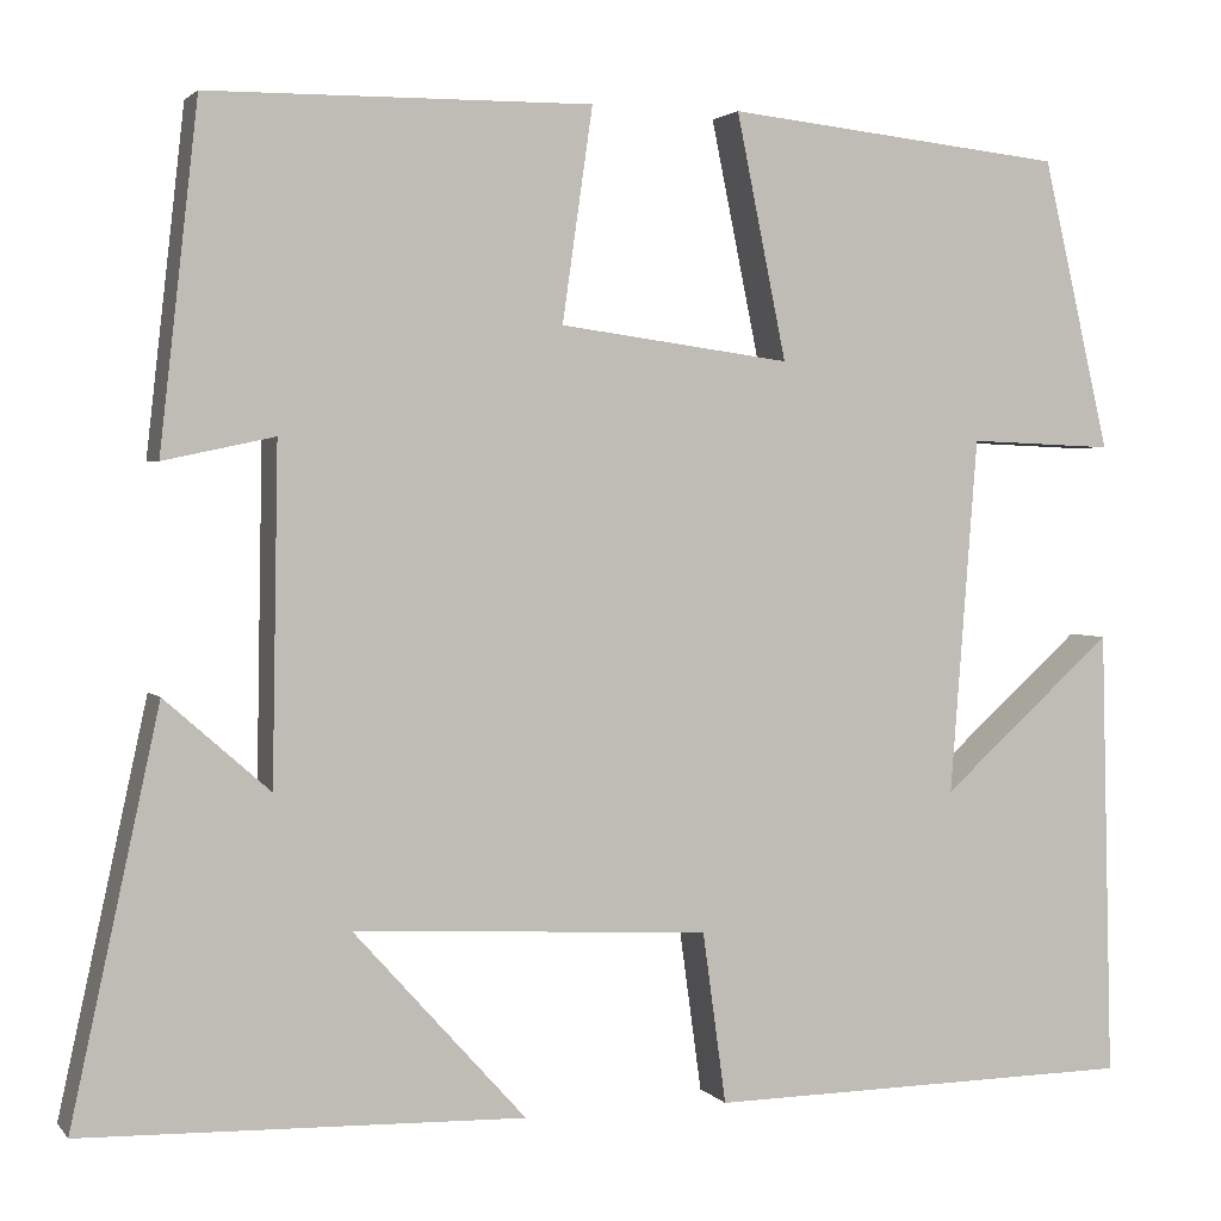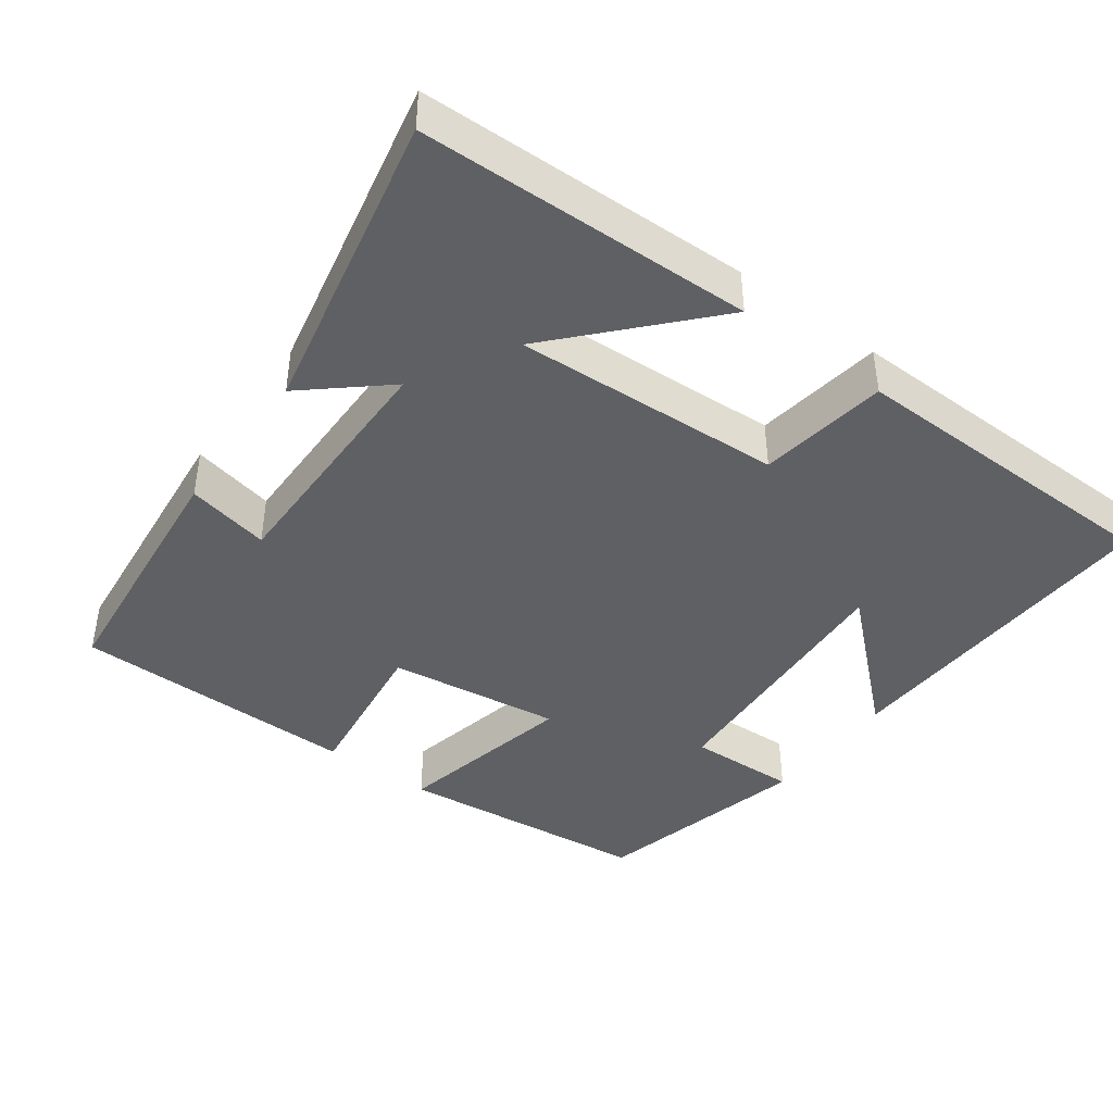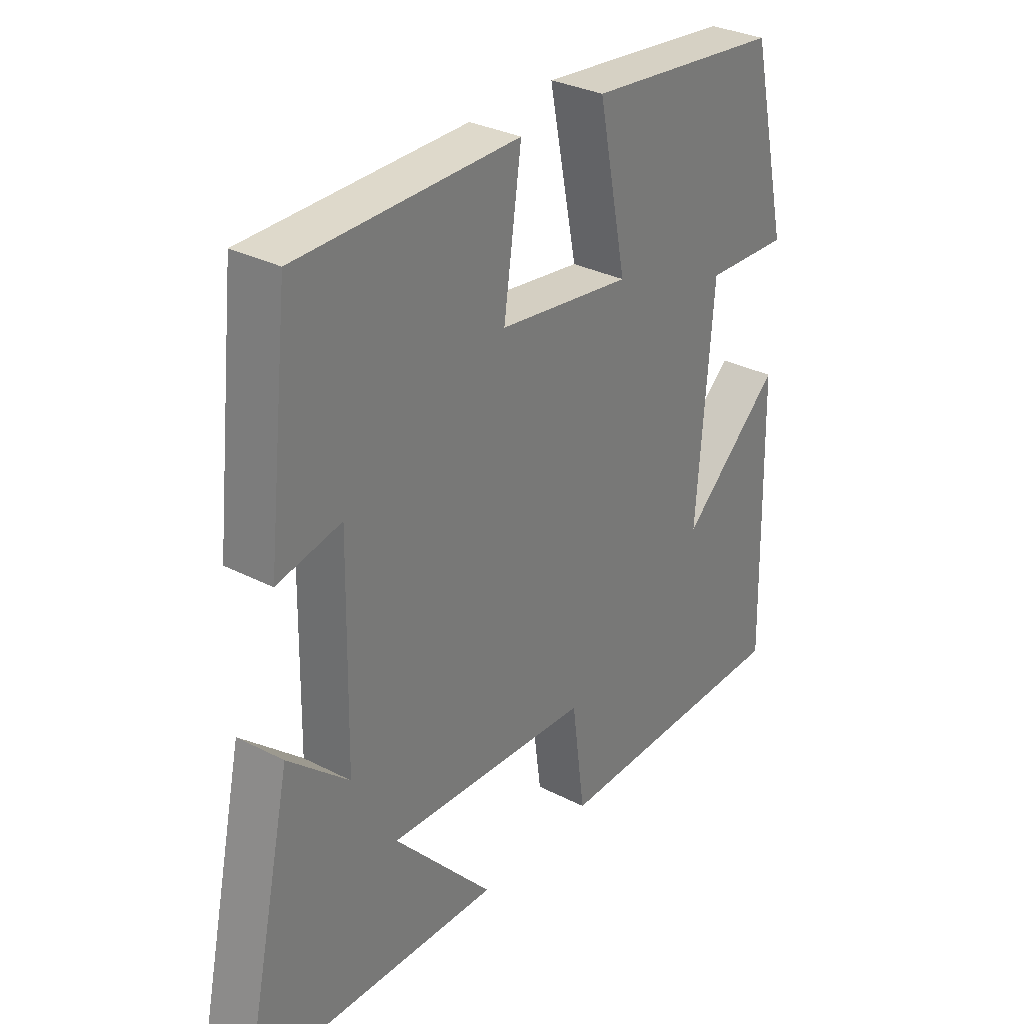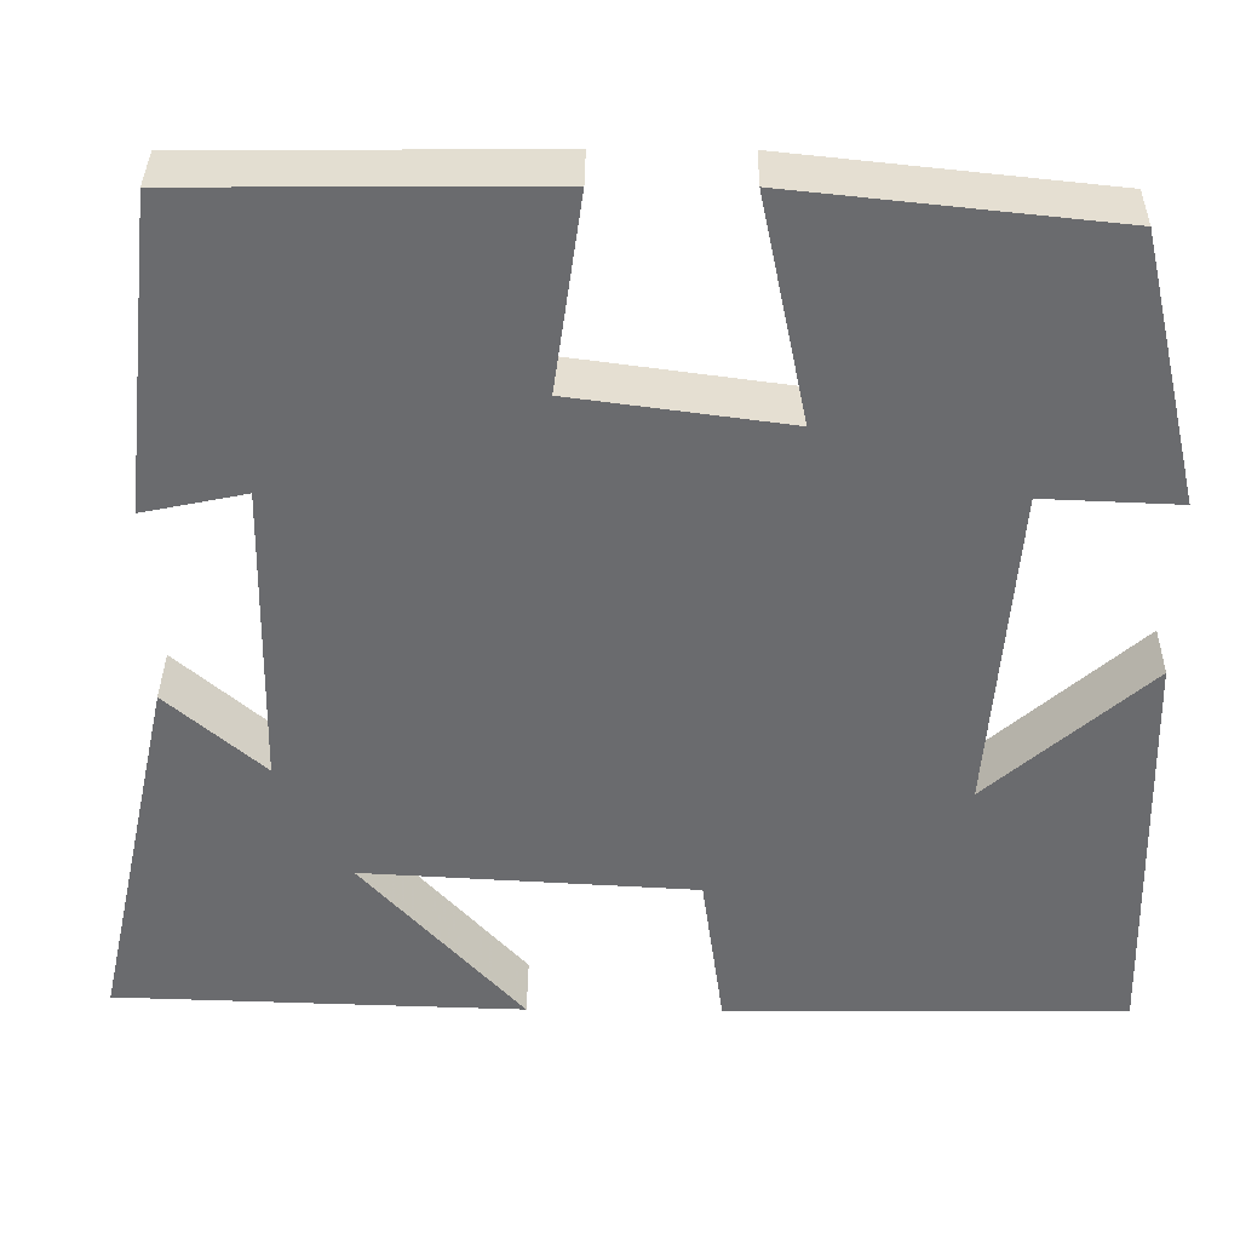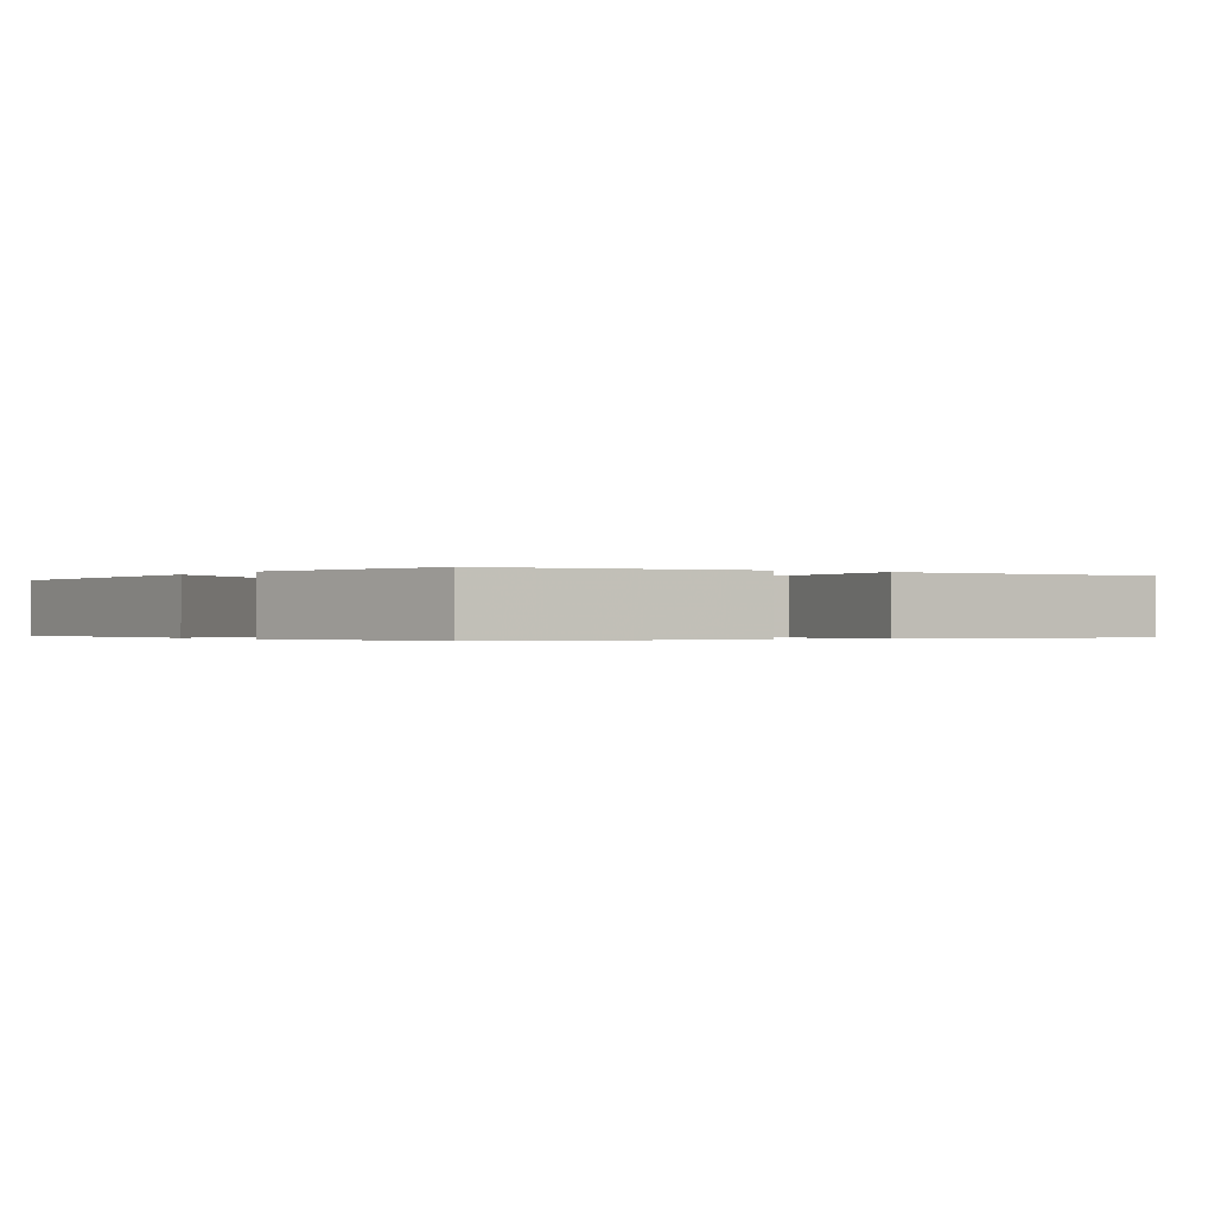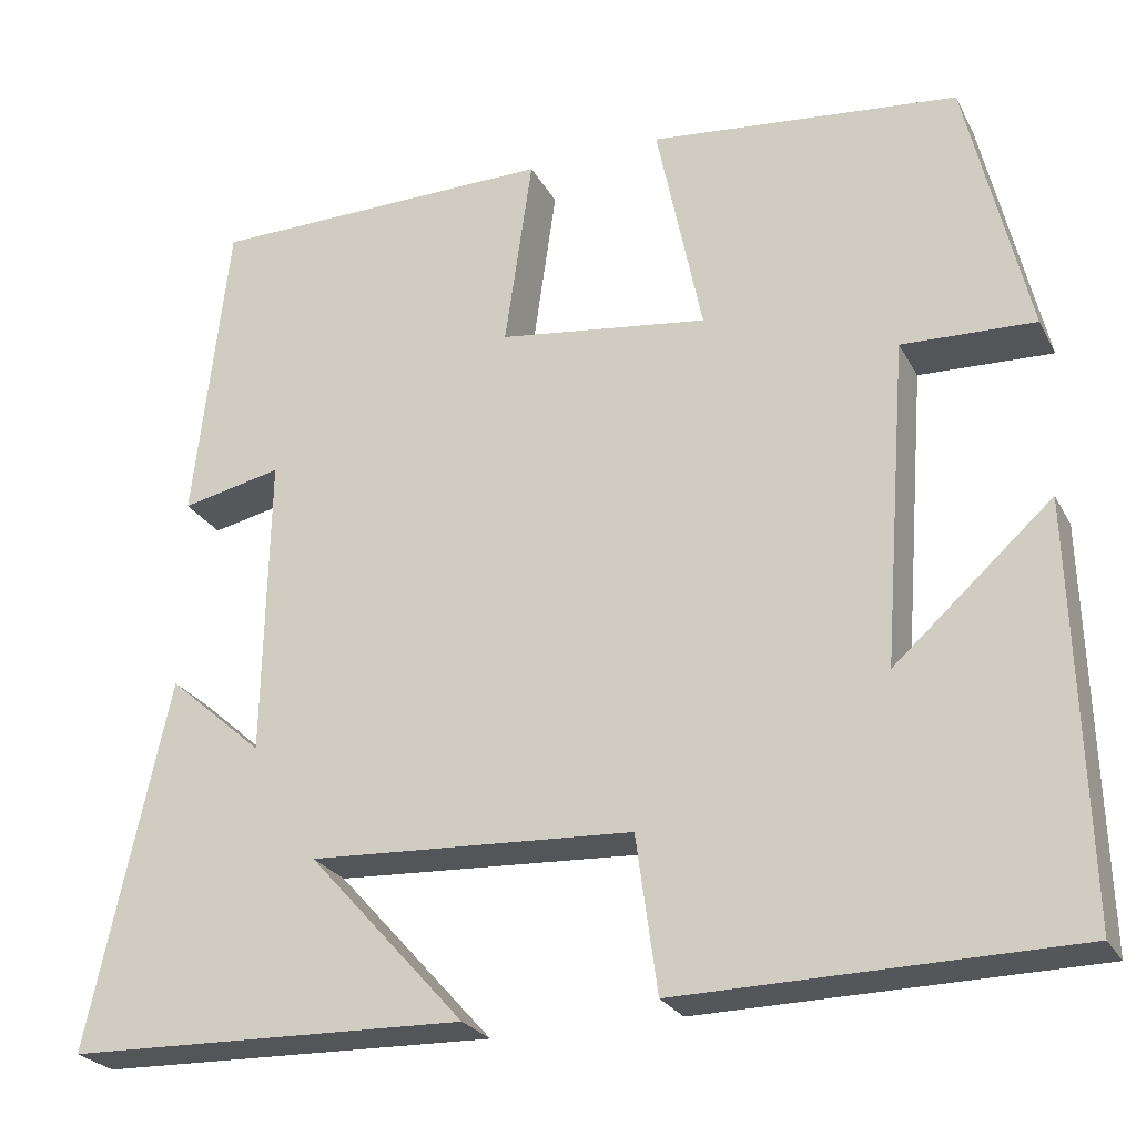
<metadata>
{"format":"obj","ext":"obj","renderer":"f3d","projection":"perspective","resolution":1024,"background":"white","views":[{"elev":2.4,"azim":160.8,"up":"+Z"},{"elev":-42.2,"azim":143.3,"up":"+Y"},{"elev":31.3,"azim":126.3,"up":"+Z"},{"elev":36.5,"azim":-179.3,"up":"+Z"},{"elev":-0.3,"azim":-32.8,"up":"+Y"},{"elev":-25.3,"azim":-157.3,"up":"+Z"}]}
</metadata>
<code>
v 0.59 0.07 -0.487
v 0.14 0.07 -0.5
v 0.316 0.07 -0.305
v -0.048 0.07 -0.325
v -0.072 0.07 -0.5
v -0.512 0.07 -0.494
v -0.5 0.07 -0.034
v -0.323 0.07 -0.192
v -0.351 0.07 0.172
v -0.5 0.07 0.166
v -0.431 0.07 0.463
v -0.084 0.07 0.5
v -0.135 0.07 0.251
v 0.101 0.07 0.283
v 0.07 0.07 0.5
v 0.461 0.07 0.496
v 0.5 0.07 0.148
v 0.387 0.07 0.172
v 0.393 0.07 -0.168
v 0.5 0.07 -0.074
v 0.59 0 -0.487
v 0.14 0 -0.5
v 0.316 0 -0.305
v -0.048 0 -0.325
v -0.072 0 -0.5
v -0.512 0 -0.494
v -0.5 0 -0.034
v -0.323 0 -0.192
v -0.351 0 0.172
v -0.5 0 0.166
v -0.431 0 0.463
v -0.084 0 0.5
v -0.135 0 0.251
v 0.101 0 0.283
v 0.07 0 0.5
v 0.461 0 0.496
v 0.5 0 0.148
v 0.387 0 0.172
v 0.393 0 -0.168
v 0.5 0 -0.074
f 19 20 1
f 15 16 17 18
f 14 15 18 19
f 13 14 19 1
f 9 10 11 12
f 8 9 12 13
f 5 6 7 8
f 4 5 8 13
f 3 4 13
f 1 2 3
f 1 3 13
f 21 40 39
f 38 37 36 35
f 39 38 35 34
f 21 39 34 33
f 32 31 30 29
f 33 32 29 28
f 28 27 26 25
f 33 28 25 24
f 33 24 23
f 23 22 21
f 33 23 21
f 1 21 22 2
f 2 22 23 3
f 3 23 24 4
f 4 24 25 5
f 5 25 26 6
f 6 26 27 7
f 7 27 28 8
f 8 28 29 9
f 9 29 30 10
f 10 30 31 11
f 11 31 32 12
f 12 32 33 13
f 13 33 34 14
f 14 34 35 15
f 15 35 36 16
f 16 36 37 17
f 17 37 38 18
f 18 38 39 19
f 19 39 40 20
f 20 40 21 1

</code>
